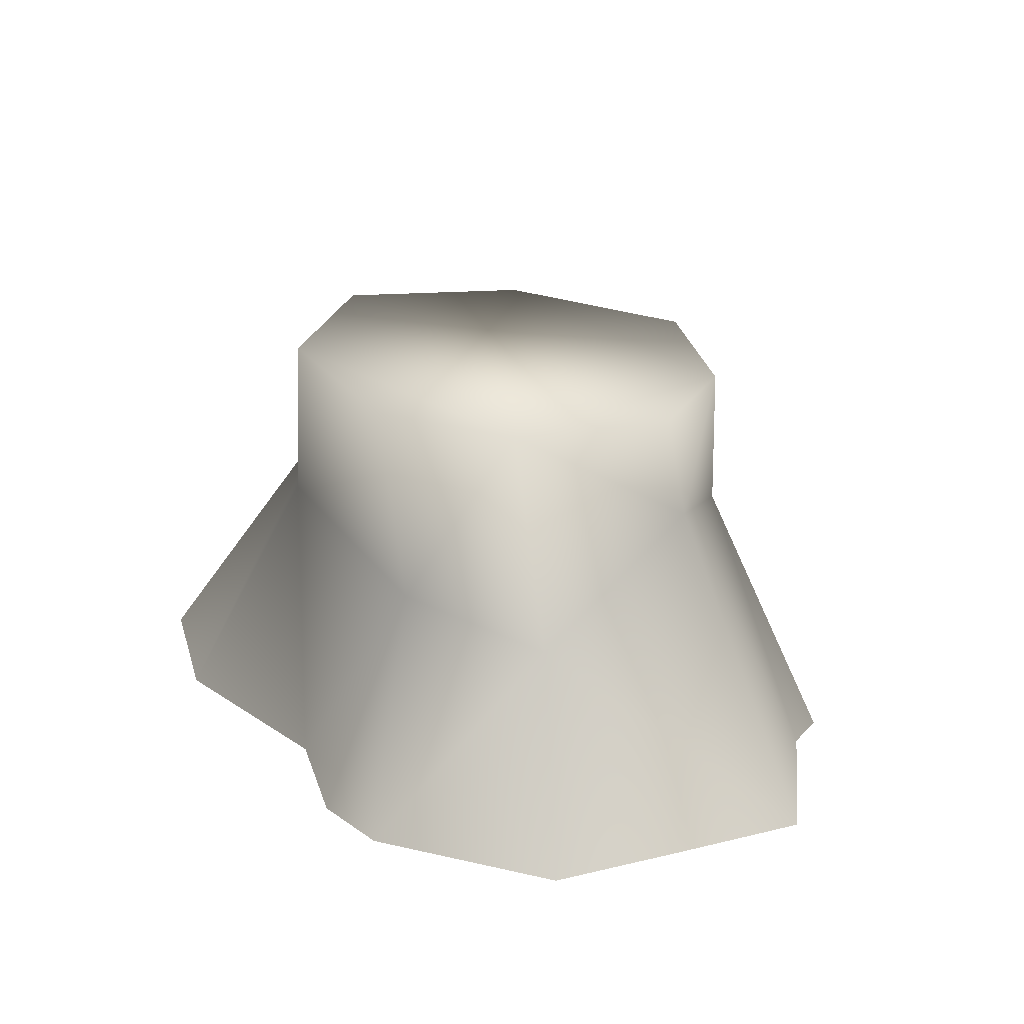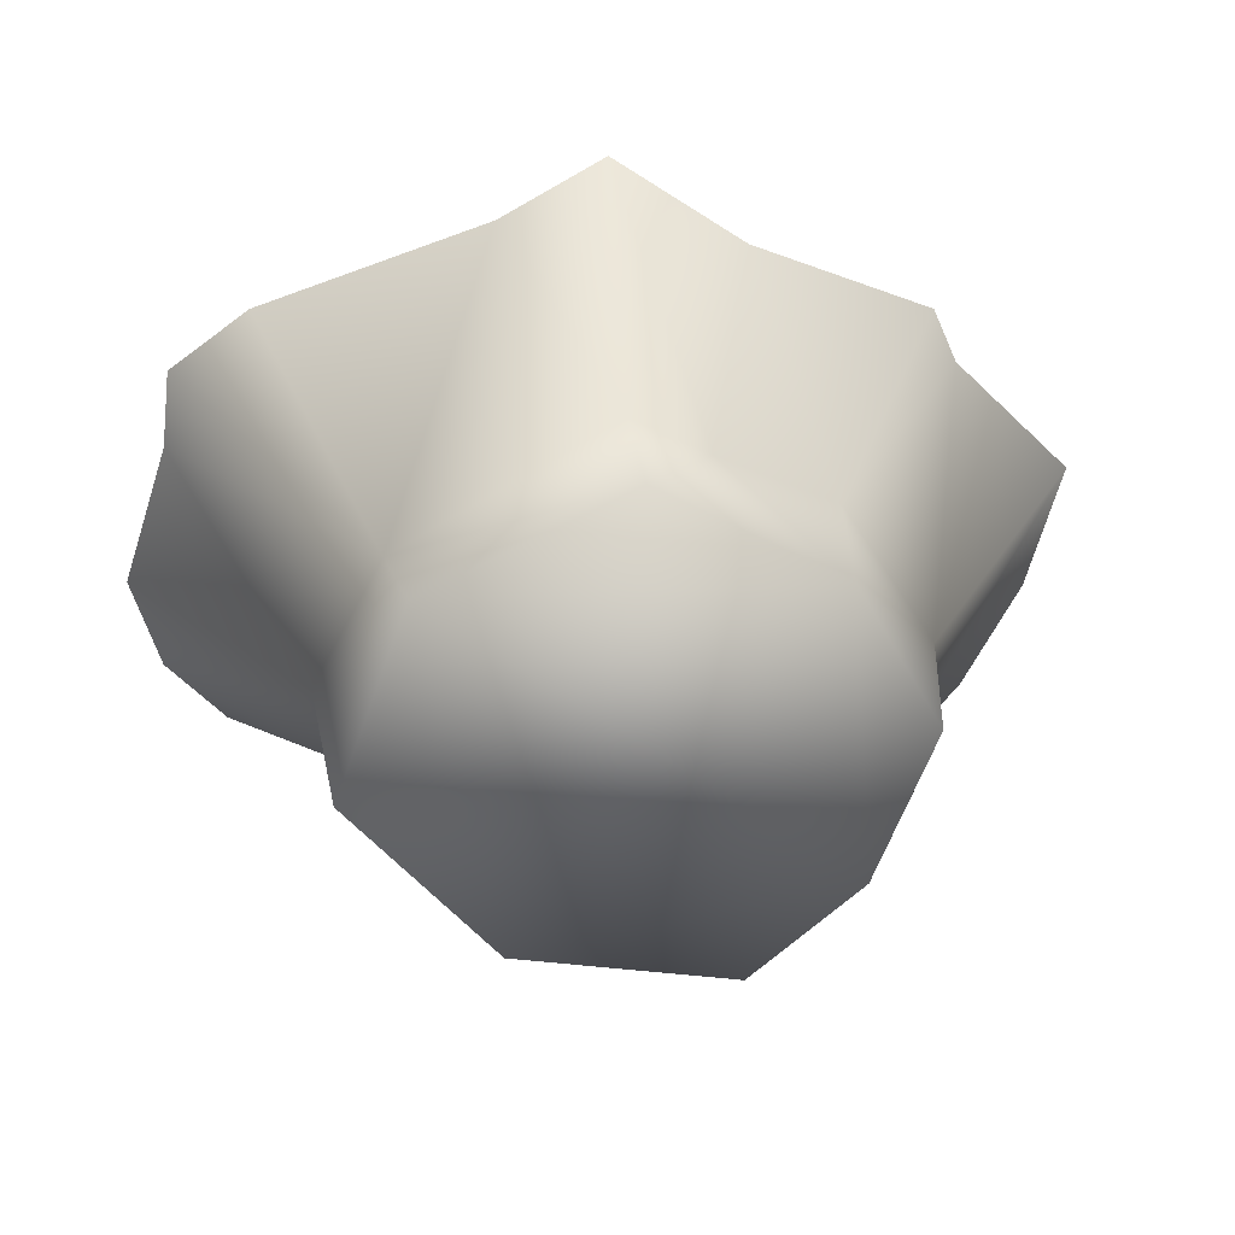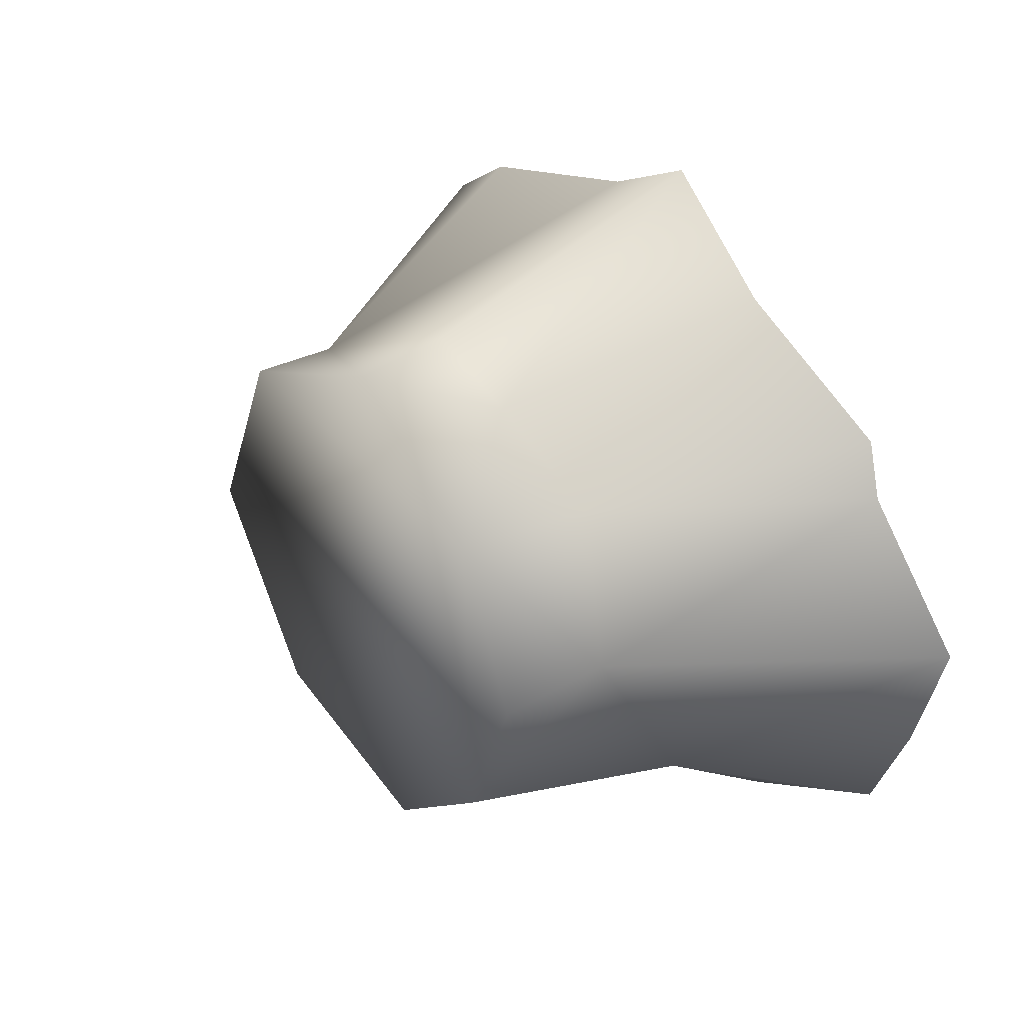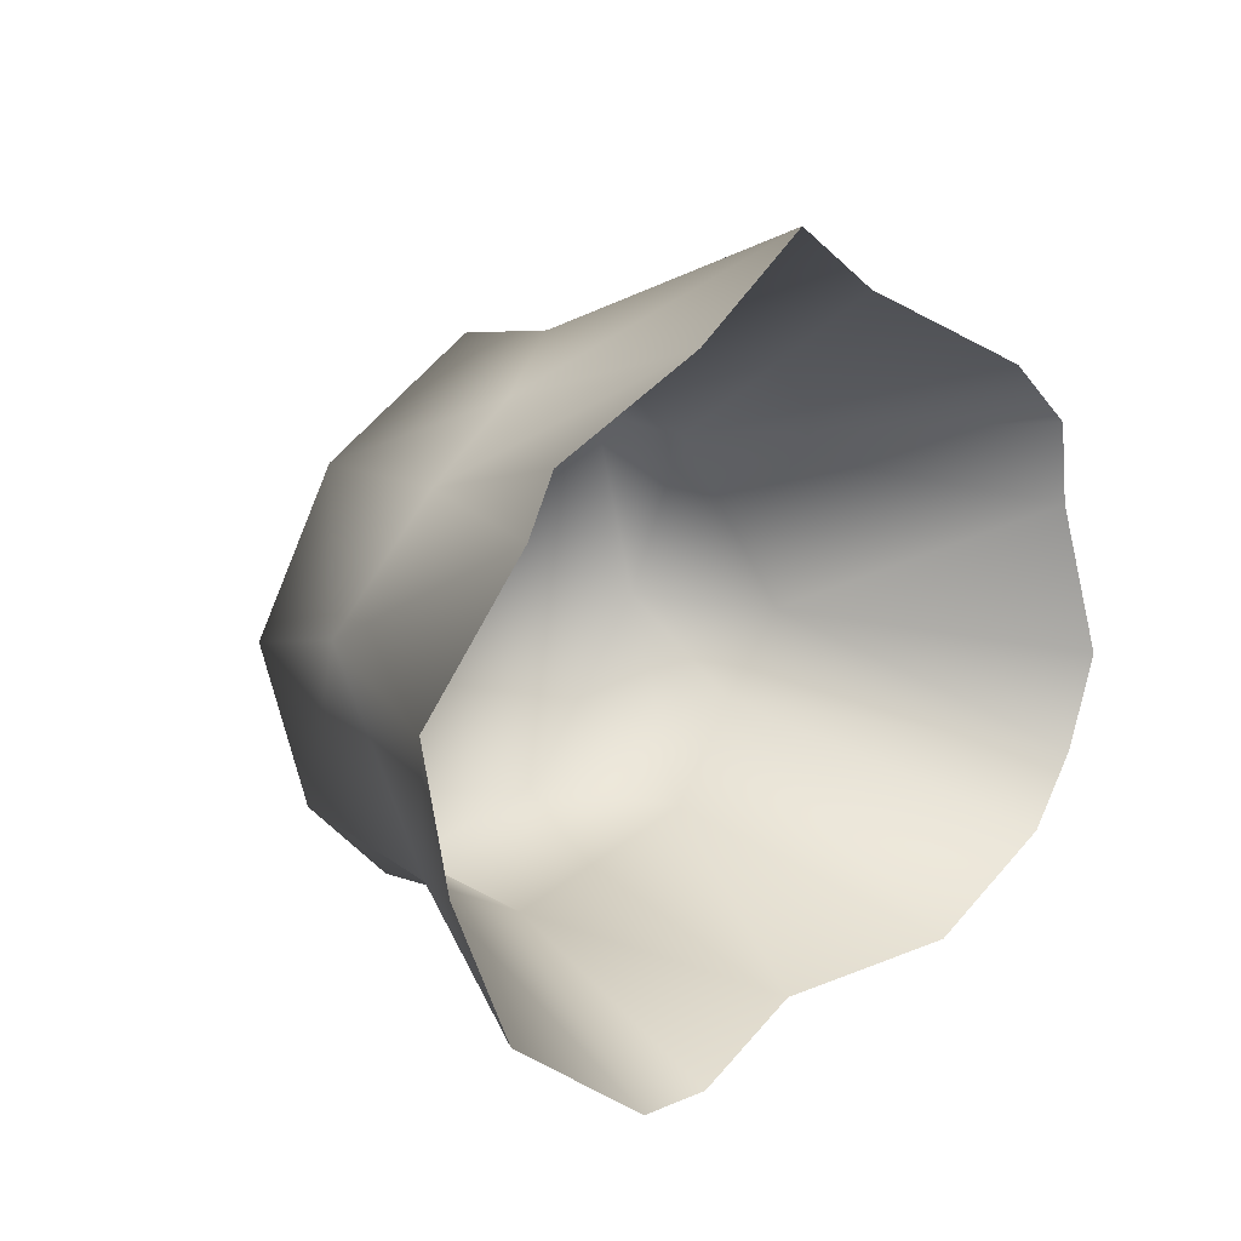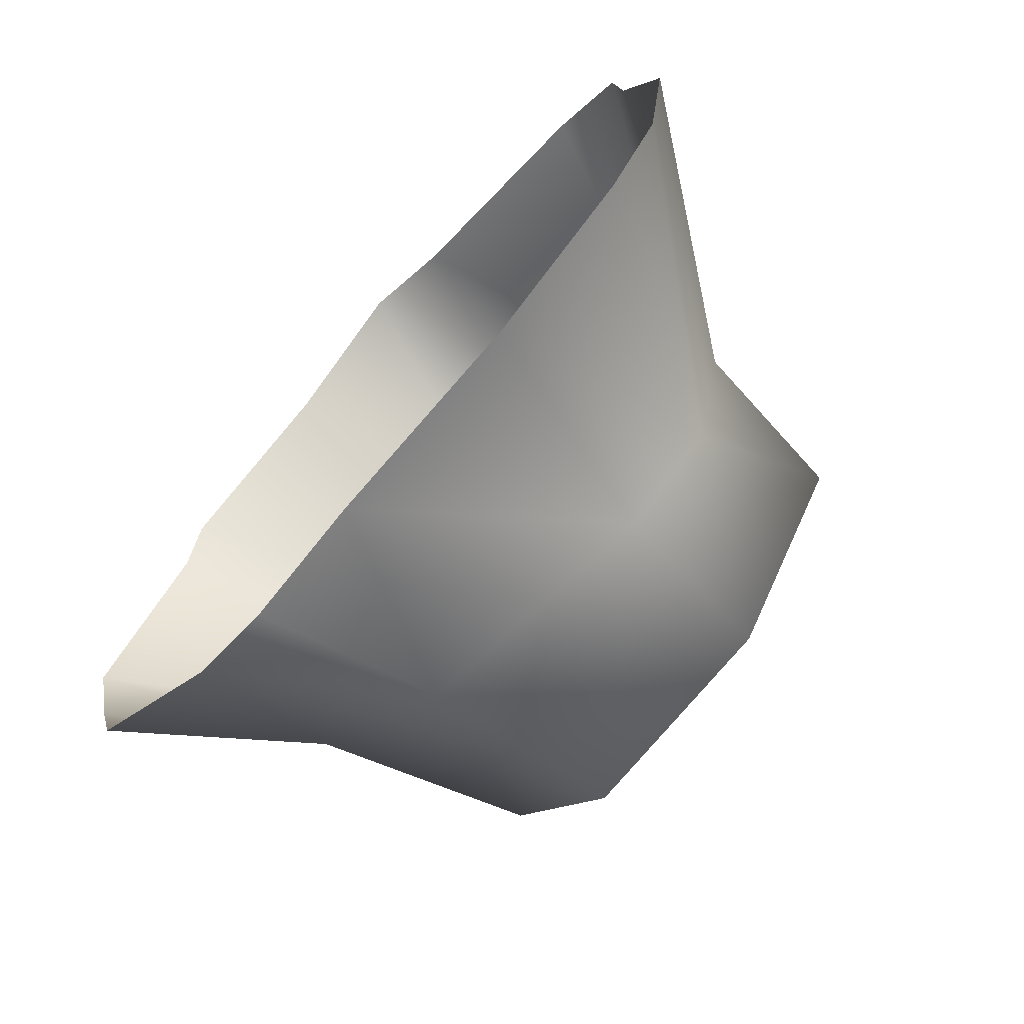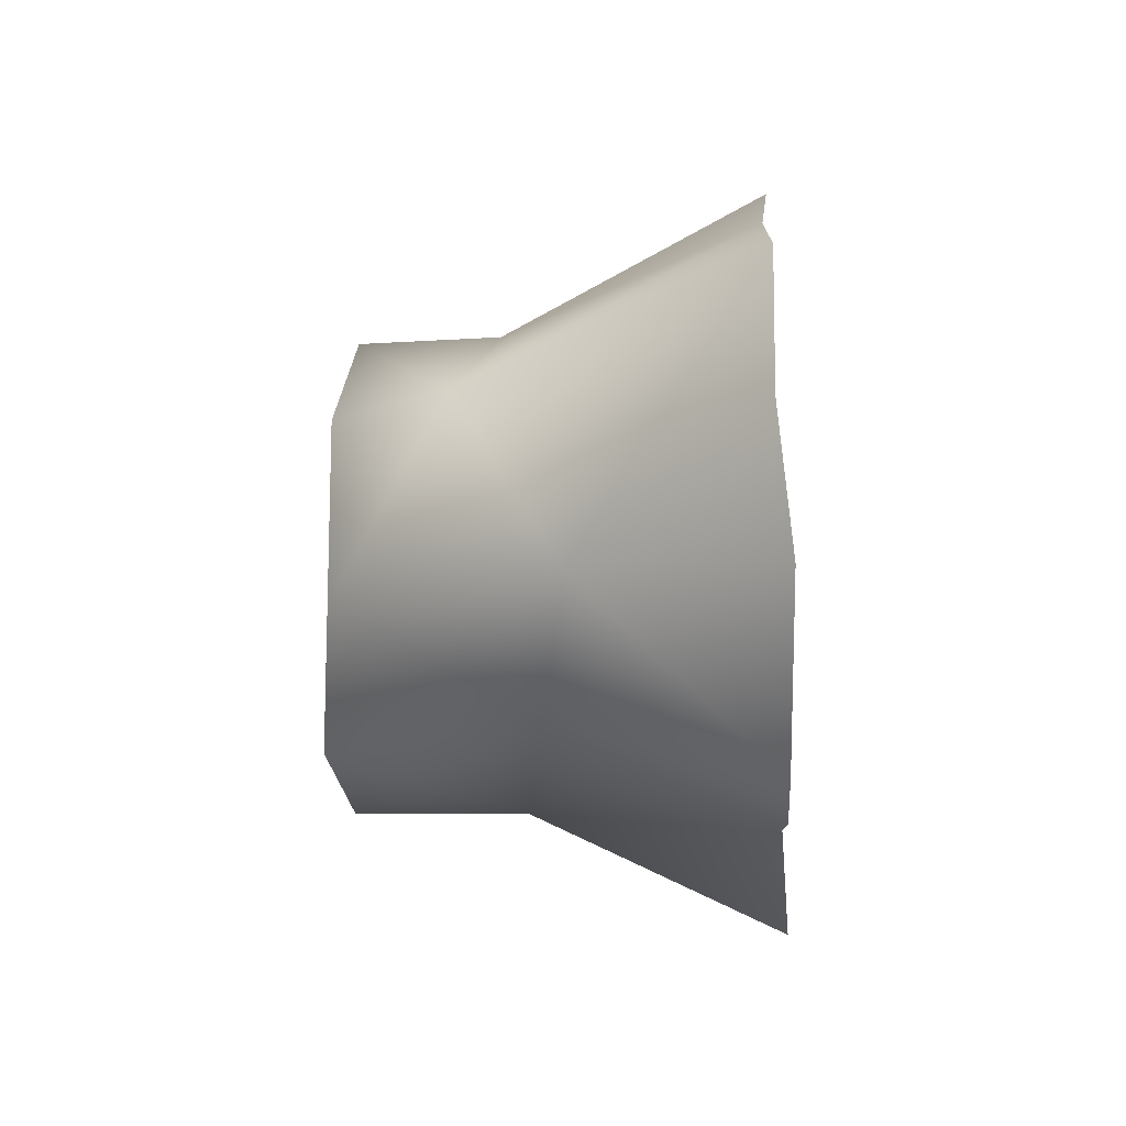
<metadata>
{"format":"obj","ext":"obj","renderer":"f3d","projection":"perspective","resolution":1024,"background":"white","views":[{"elev":23.0,"azim":-129.4,"up":"+Y"},{"elev":33.6,"azim":174.9,"up":"+Z"},{"elev":36.7,"azim":-125.1,"up":"+Z"},{"elev":11.1,"azim":-48.9,"up":"+Z"},{"elev":-68.0,"azim":48.5,"up":"+Z"},{"elev":-32.6,"azim":-85.7,"up":"+Z"}]}
</metadata>
<code>
o nature_tree_trunk
v -0.004392 0.001941 -0.3883
v -0.1076 0.4992 -0.3271
v 0.2727 -0.004963 -0.3903
v 0.1509 0.5049 -0.2711
v 0.4611 -0.005481 -0.3032
v 0.5303 -0.003784 -0.22
v 0.3185 0.4986 -0.06288
v 0.5629 -0.01313 -0.1067
v 0.5022 -0.004222 0.07798
v 0.4894 -0.005984 0.1743
v 0.3927 -0.005619 0.2471
v 0.1189 -0.00093 0.3447
v 0.2326 0.482 0.1714
v -0.004759 -0.004264 0.414
v -0.1604 -0.002136 0.3038
v -0.000834 0.4673 0.2815
v -0.3753 -0.008805 0.2107
v -0.4037 -0.002147 0.1454
v -0.2103 0.4675 0.1563
v -0.508 -0.001723 -0.165
v -0.3089 0.4749 -0.0242
v -0.4429 -0.01383 -0.3189
v -0.2407 0.4802 -0.2183
v -0.2423 -0.00342 -0.447
v -0.144 -0.000989 -0.4503
v 0.17 0.298 -0.2692
v 0.2805 0.3136 -0.1622
v 0.3424 0.2911 -0.05935
v 0.2564 0.3658 0.1498
v 0.006922 0.3511 0.2903
v -0.08366 0.3238 0.2266
v -0.2231 0.3001 0.1467
v -0.3224 0.3471 -0.003001
v -0.5479 -0.006958 -0.0054
v -0.3195 0.2213 -0.2344
v -0.1415 0.2575 -0.3152
f 7 28 27
f 7 29 28
f 24 35 36
f 29 13 16
f 16 31 30
f 32 19 33
f 2 26 36
f 36 25 24
f 36 1 25
f 23 36 35
f 32 18 17
f 15 32 17
f 31 19 32
f 31 15 14
f 30 31 14
f 12 30 14
f 29 12 11
f 29 11 10
f 9 29 10
f 5 27 6
f 2 4 26
f 4 7 26
f 29 7 13
f 31 16 19
f 33 19 21
f 33 21 23
f 23 2 36
f 35 20 34
f 33 18 32
f 35 33 23
f 33 35 34
f 9 28 29
f 15 31 32
f 29 30 12
f 29 16 30
f 28 6 27
f 27 3 26
f 26 1 36
f 26 7 27
f 23 19 13
f 24 22 35
f 35 22 20
f 33 34 18
f 9 8 28
f 28 8 6
f 27 5 3
f 26 3 1
f 13 7 4
f 4 2 23
f 23 21 19
f 19 16 13
f 13 4 23

</code>
